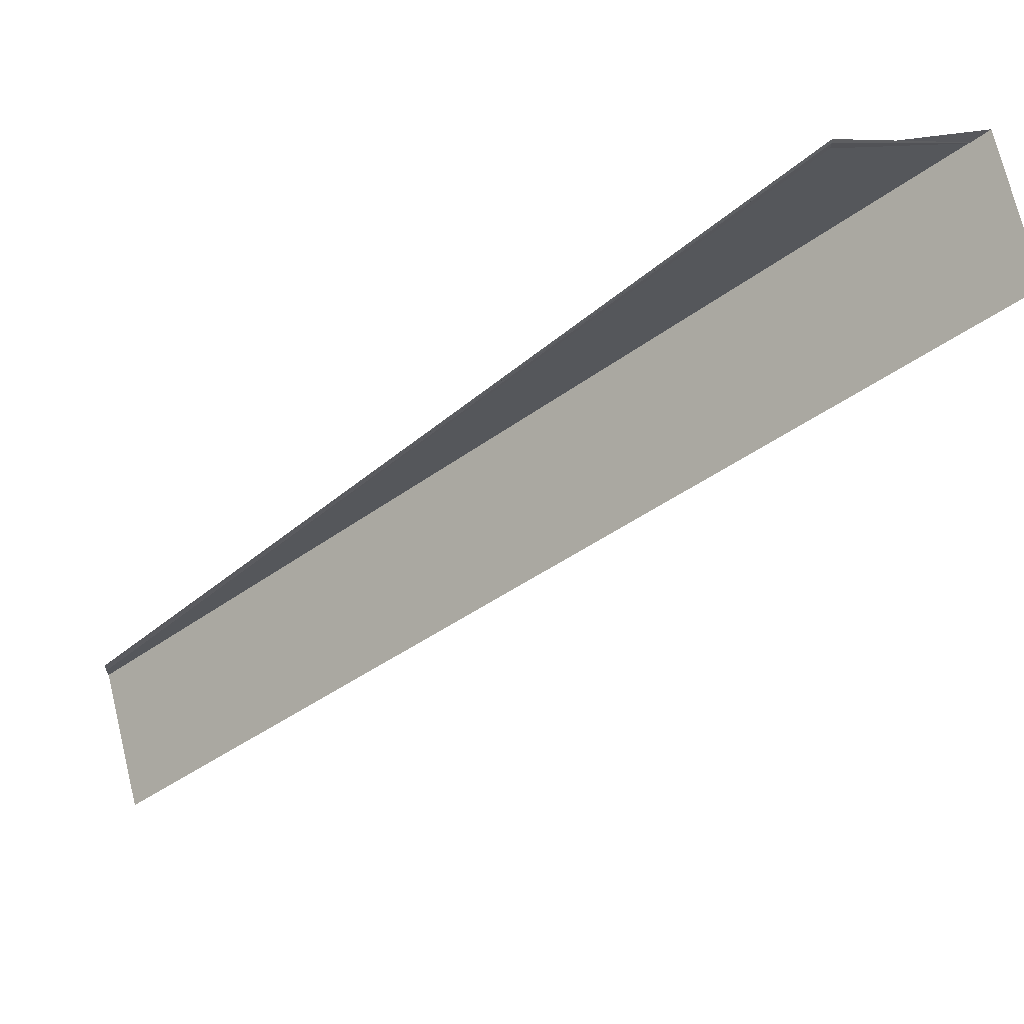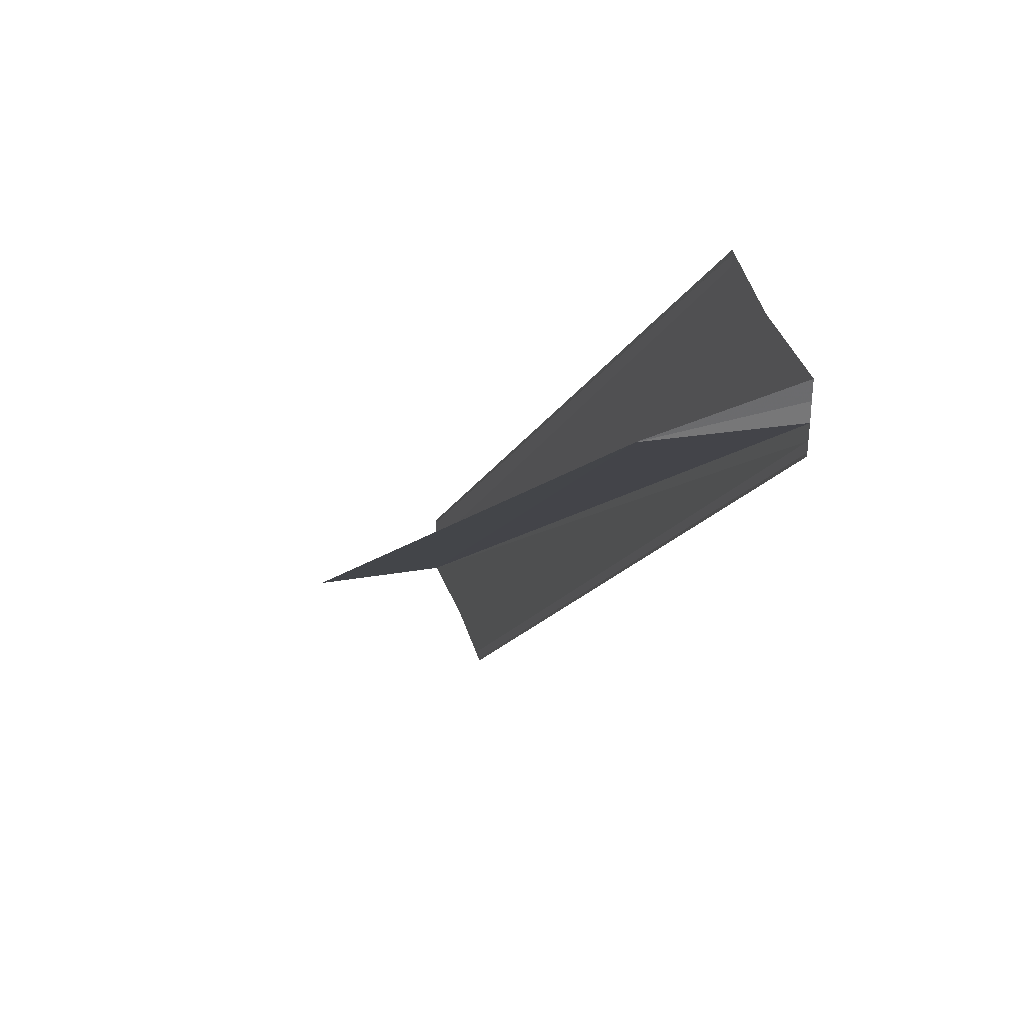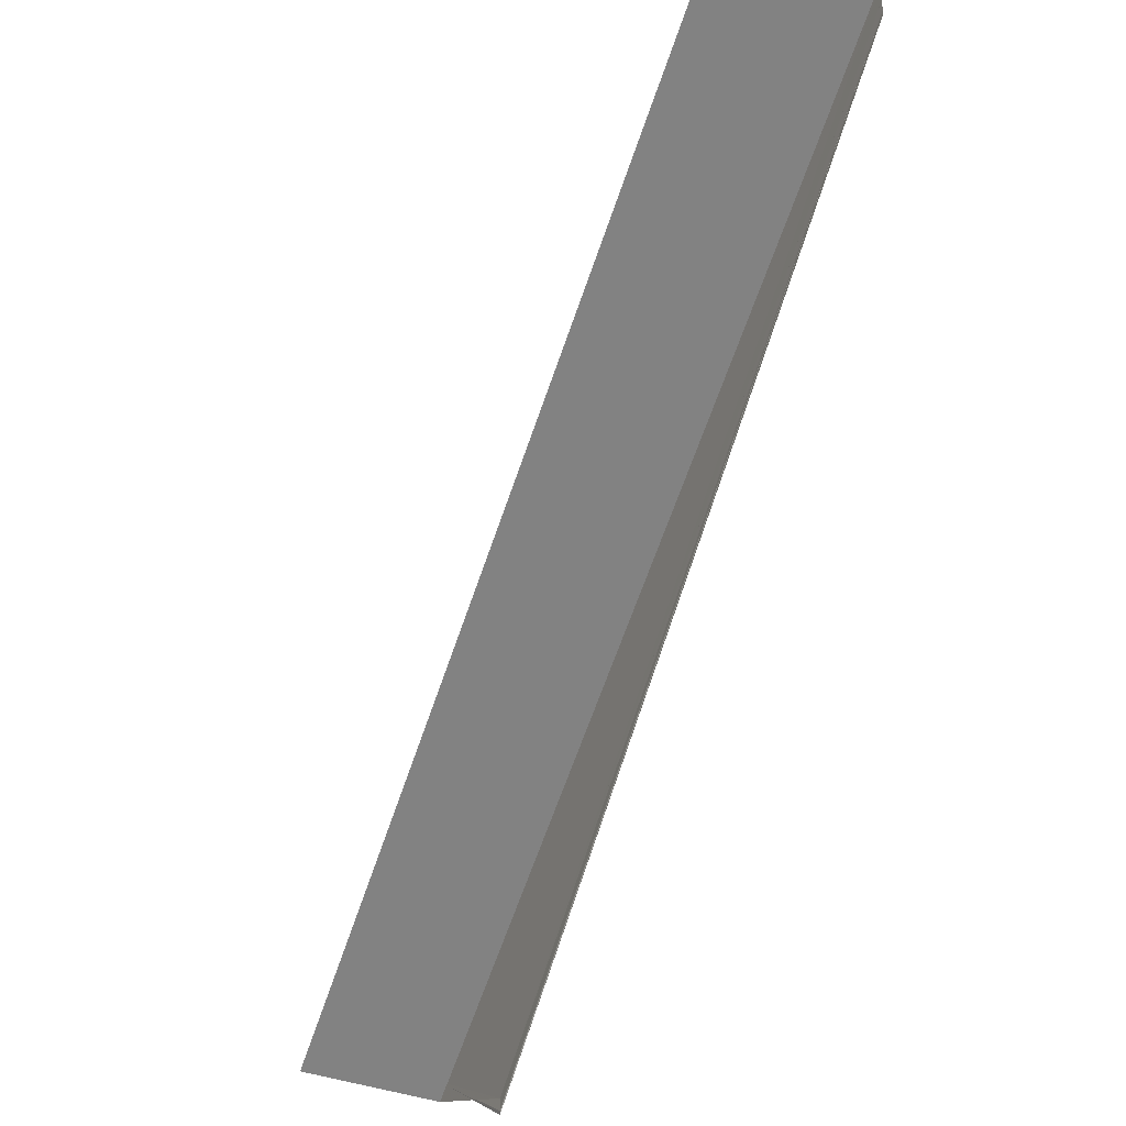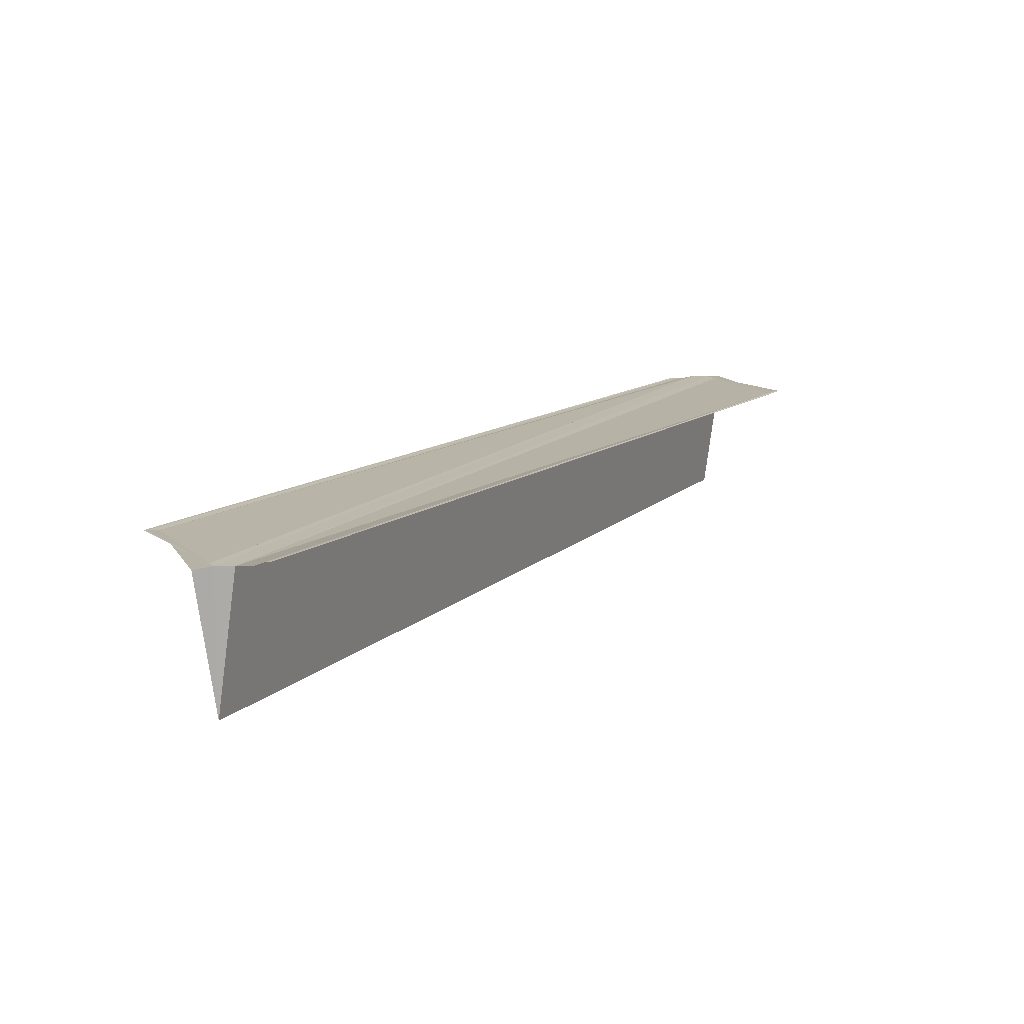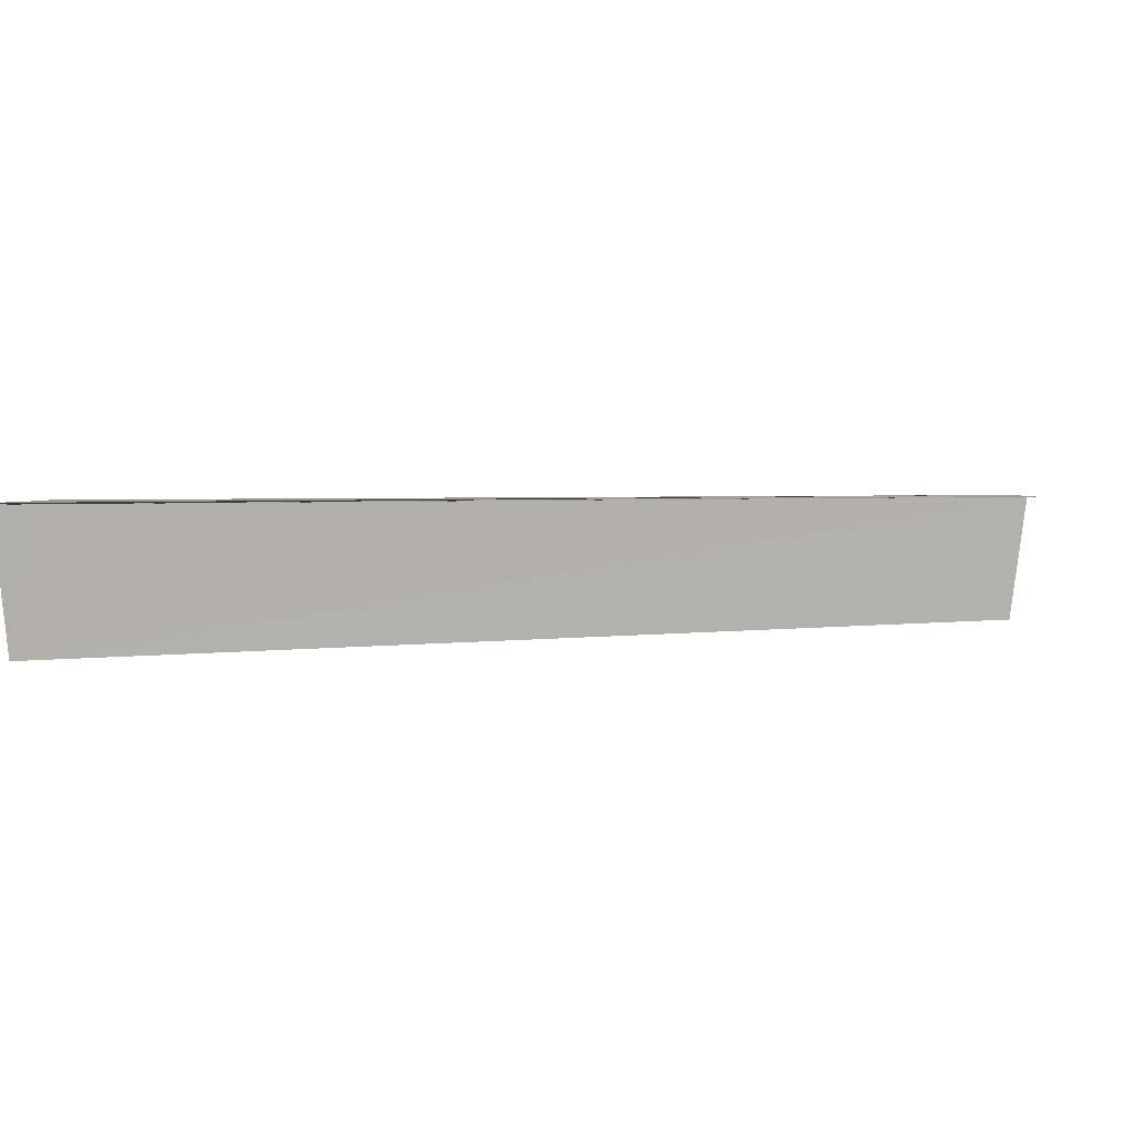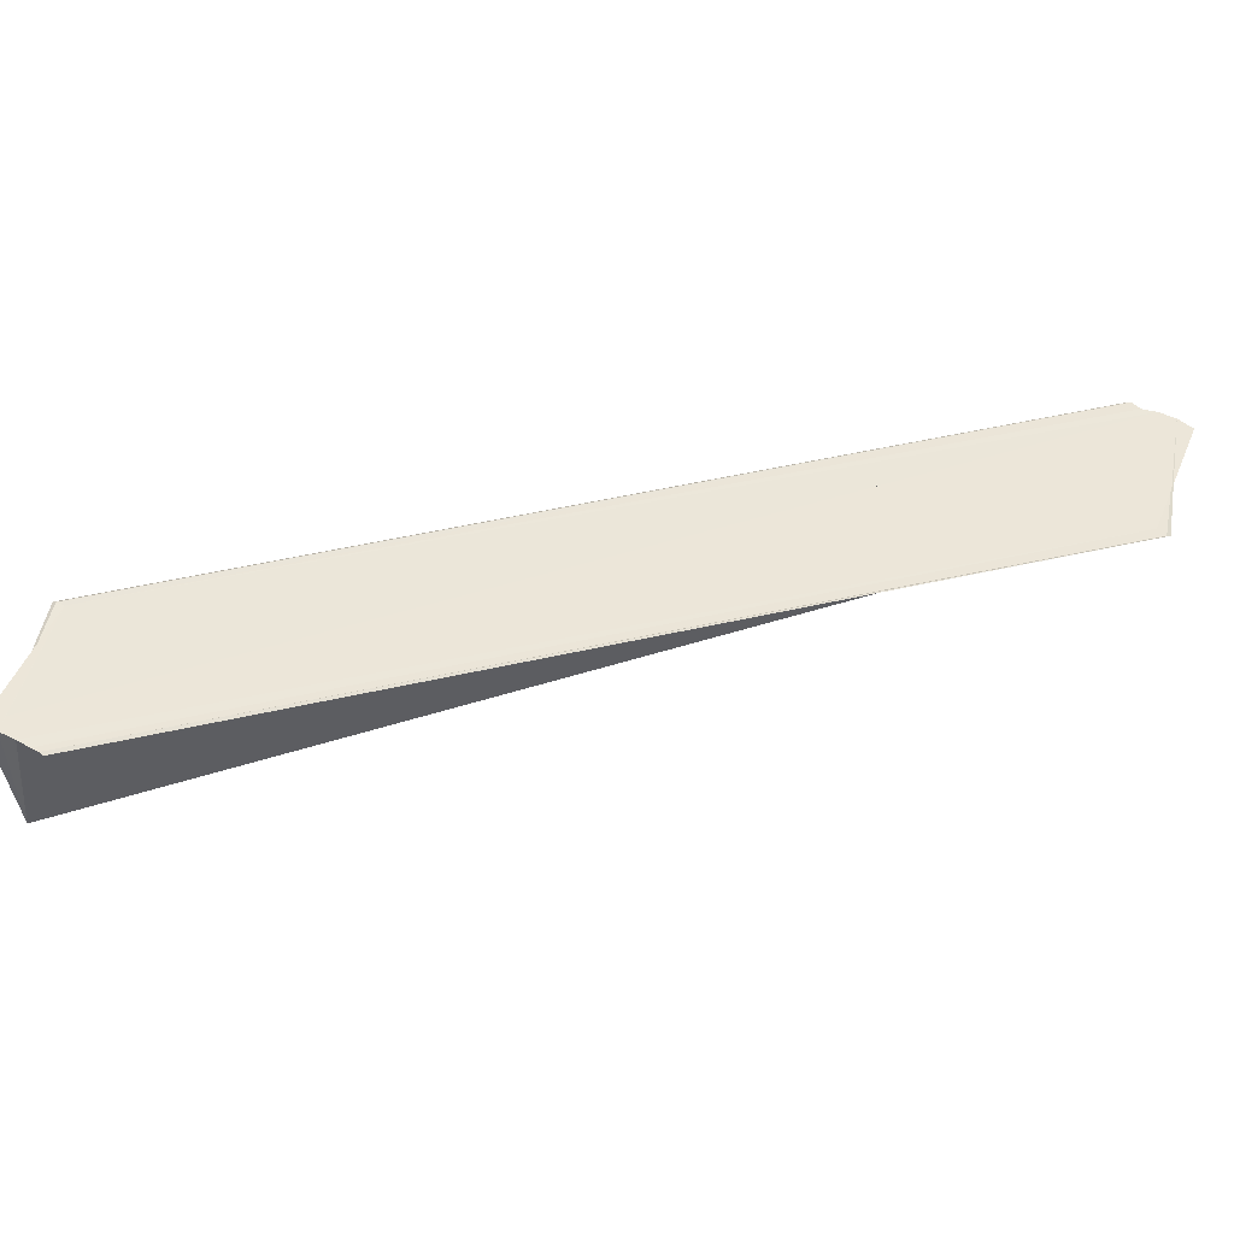
<metadata>
{"format":"obj","ext":"obj","renderer":"f3d","projection":"perspective","resolution":1024,"background":"white","views":[{"elev":64.5,"azim":-12.7,"up":"+Z"},{"elev":36.5,"azim":68.8,"up":"+Z"},{"elev":-19.8,"azim":64.6,"up":"+Z"},{"elev":13.2,"azim":-103.9,"up":"+Y"},{"elev":2.5,"azim":-69.5,"up":"+Y"},{"elev":49.6,"azim":-60.8,"up":"+Y"}]}
</metadata>
<code>
o 15031
v 2203 1863 9.057
v 2203 1863 9.055
v 2203 1863 9.004
v 2203 1863 9.001
v 2203 1863 9.002
v 2203 1863 9.058
v 2203 1863 9.057
v 2203 1863 9.002
v 2203 1863 9.004
v 2203 1863 9.055
v 2203 1863 9.054
v 2203 1863 9.055
v 2203 1863 9.057
v 2203 1863 9.057
v 2203 1863 9.054
v 2203 1863 9.001
v 2203 1863 9
v 2203 1863 9.053
v 2203 1863 9.053
v 2203 1863 9.053
v 2203 1863 9
v 2203 1863 9.059
v 2203 1863 9.06
v 2203 1863 9.057
v 2203 1863 9.06
v 2203 1863 9.06
v 2203 1863 9.059
v 2203 1863 9.06
v 2203 1863 9.004
v 2203 1863 9
v 2203 1863 9.004
v 2203 1863 9.001
v 2203 1863 9.002
v 2203 1863 9.004
v 2203 1863 9.001
v 2203 1863 9
v 2203 1863 9
v 2203 1863 9
v 2203 1863 9.053
v 2203 1863 9.001
v 2203 1863 9.002
v 2203 1863 9.053
v 2203 1863 9.053
v 2203 1863 9.054
v 2203 1863 9.055
v 2203 1863 9.002
v 2203 1863 9.004
v 2203 1863 9.005
v 2203 1863 9.057
v 2203 1863 9.004
v 2203 1863 9.058
v 2203 1863 9.005
v 2203 1863 9.006
v 2203 1863 9.005
v 2203 1863 9.006
v 2203 1863 9.007
v 2203 1863 9.06
v 2203 1863 9.007
v 2203 1863 9.06
v 2203 1863 9.06
v 2203 1863 9.059
v 2203 1863 9.058
v 2203 1863 9.058
v 2203 1863 9.058
v 2203 1863 9.059
v 2203 1863 9.057
v 2203 1863 9.004
v 2203 1863 9.059
v 2203 1863 9.06
v 2203 1863 9.06
v 2203 1863 9.007
v 2203 1863 9.06
v 2203 1863 9.007
f 1 2 3
f 3 4 5
f 1 6 7
f 8 7 9
f 10 11 8
f 12 13 8
f 14 13 12
f 8 15 16
f 17 15 16
f 18 11 17
f 18 19 17
f 17 20 21
f 14 22 23
f 24 25 23
f 24 26 27
f 24 26 28
f 29 30 21
f 31 30 32
f 31 33 34
f 29 35 36
f 29 37 36
f 38 39 36
f 40 39 36
f 29 41 40
f 42 43 38
f 44 43 40
f 44 2 40
f 40 45 46
f 47 45 46
f 48 49 47
f 47 50 48
f 50 51 52
f 53 51 54
f 48 22 55
f 56 22 55
f 56 57 58
f 59 60 56
f 59 61 56
f 62 61 48
f 62 1 48
f 1 61 63
f 1 64 65
f 66 64 67
f 68 64 53
f 68 69 53
f 70 69 71
f 53 72 73
f 71 72 73

</code>
